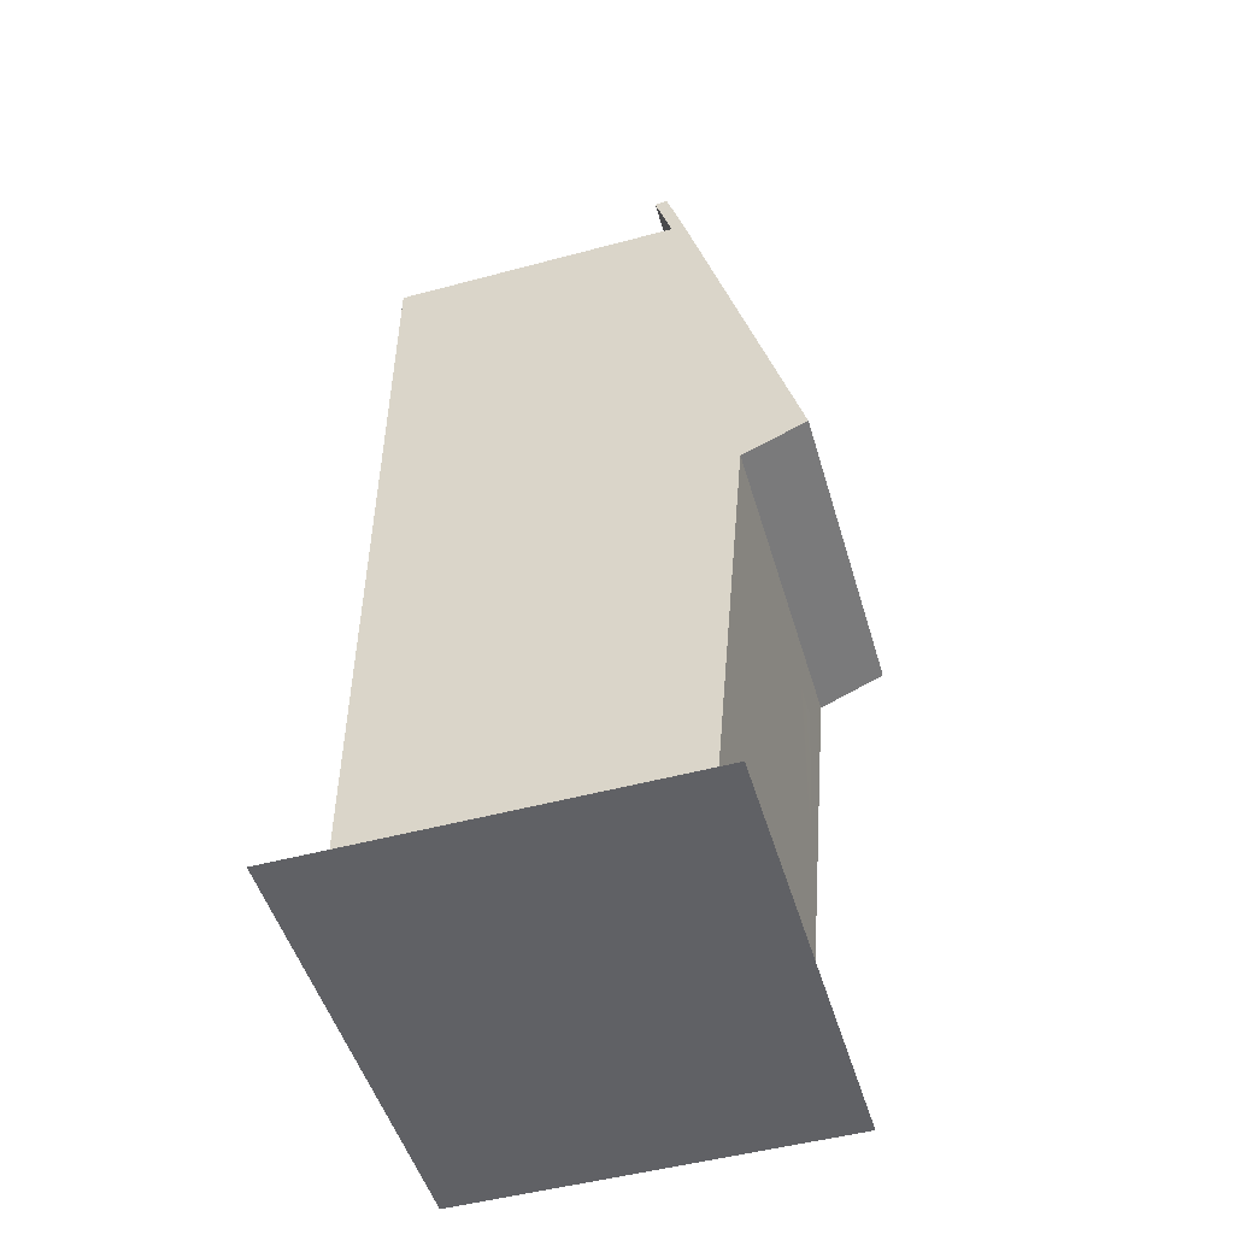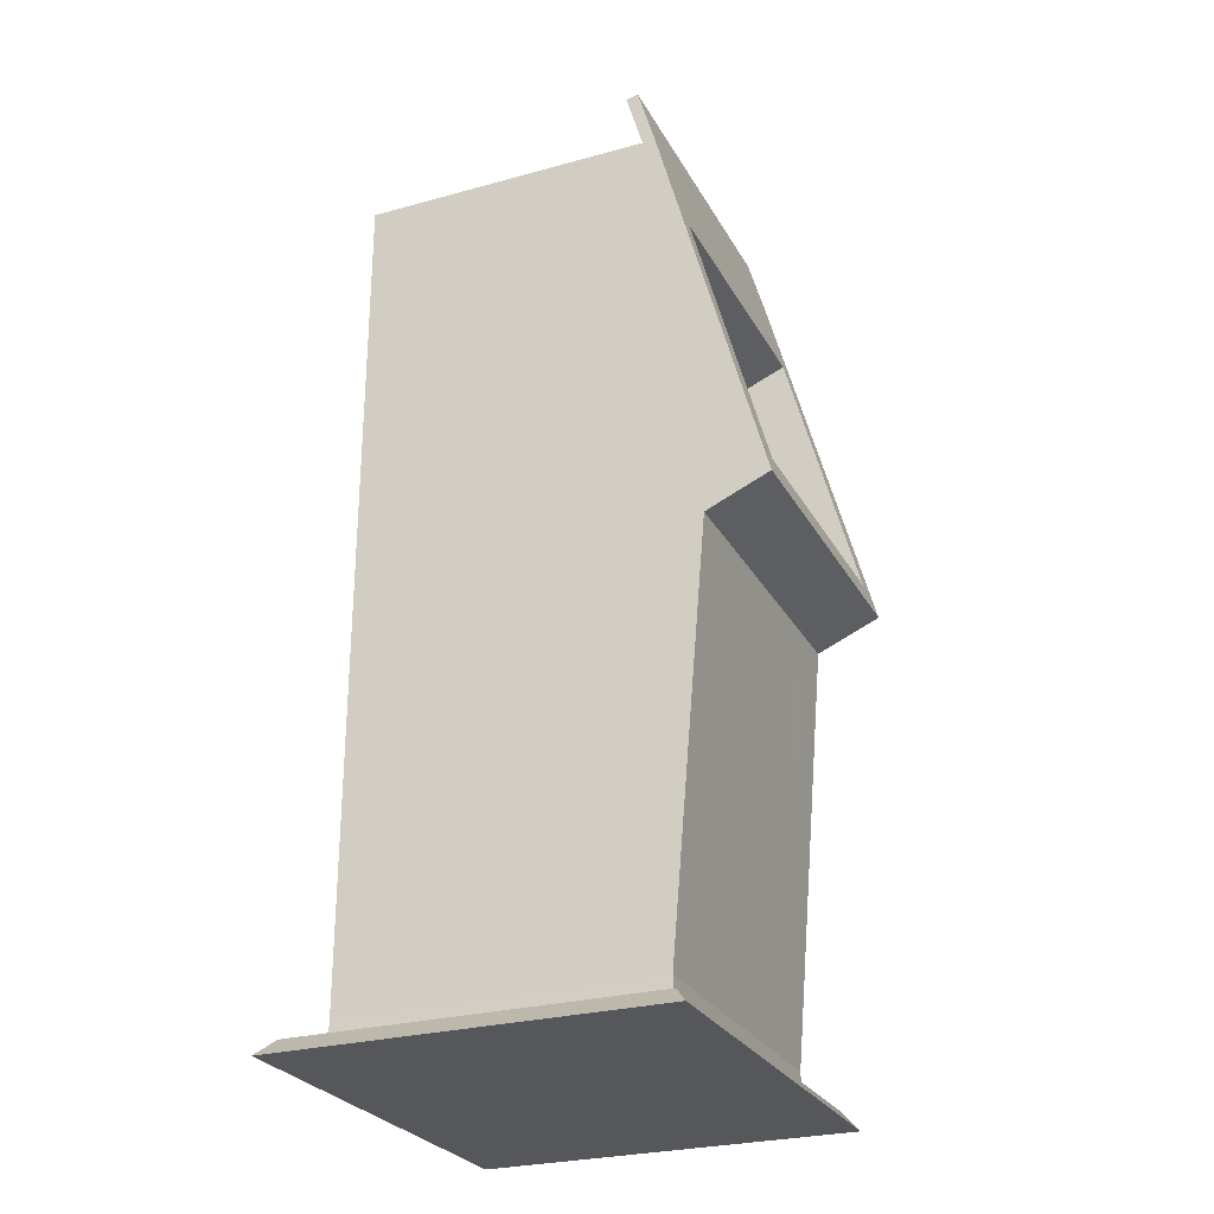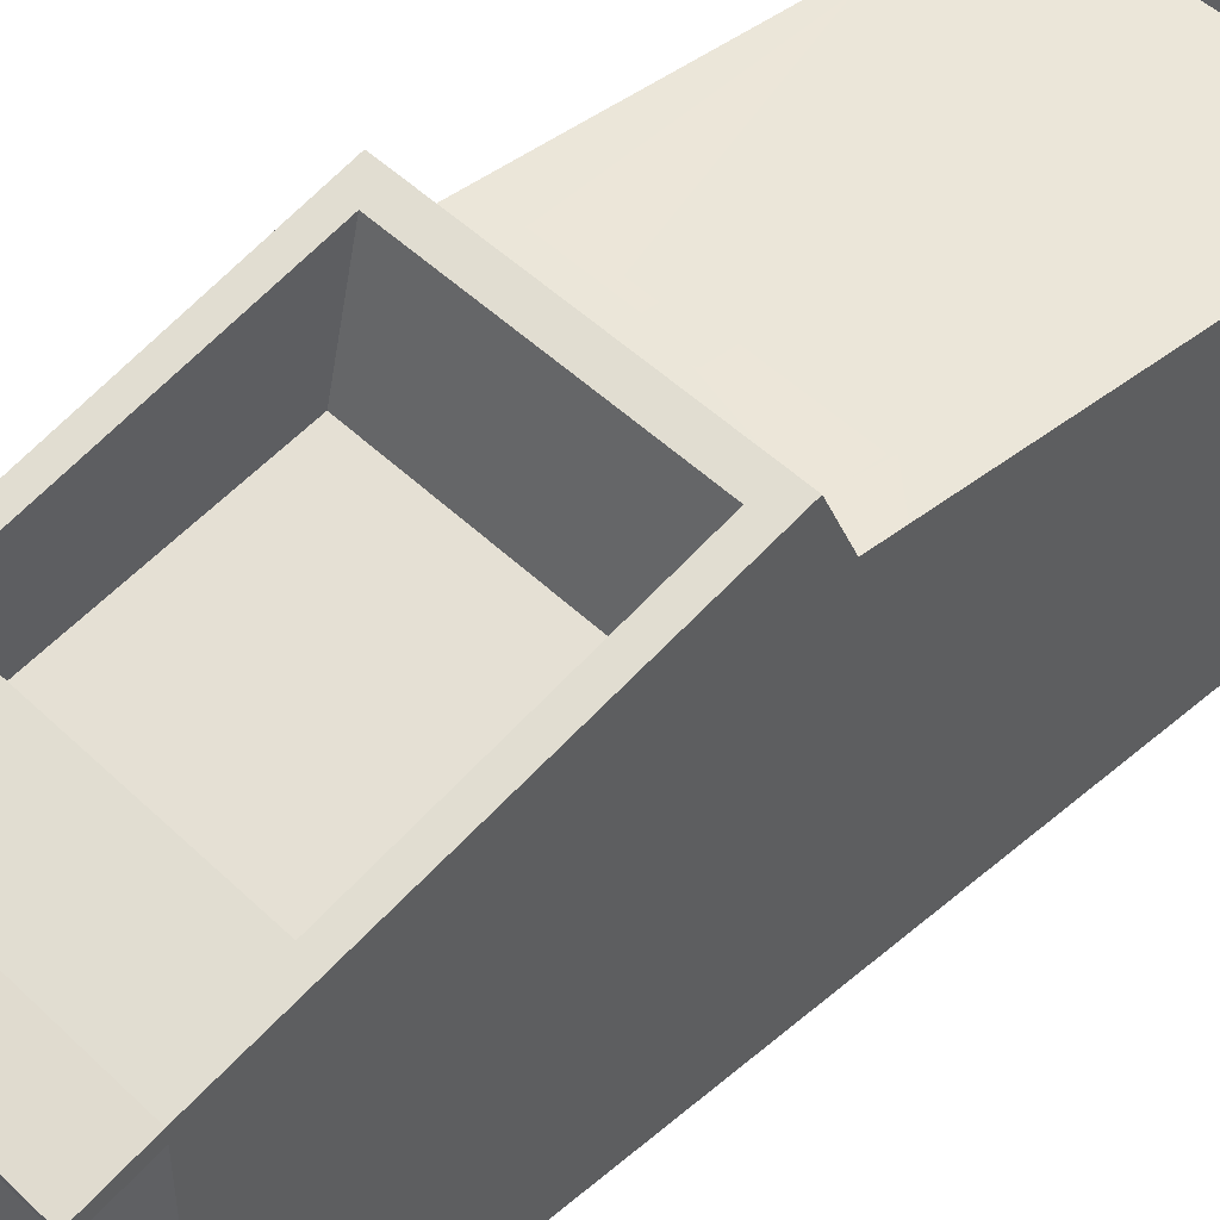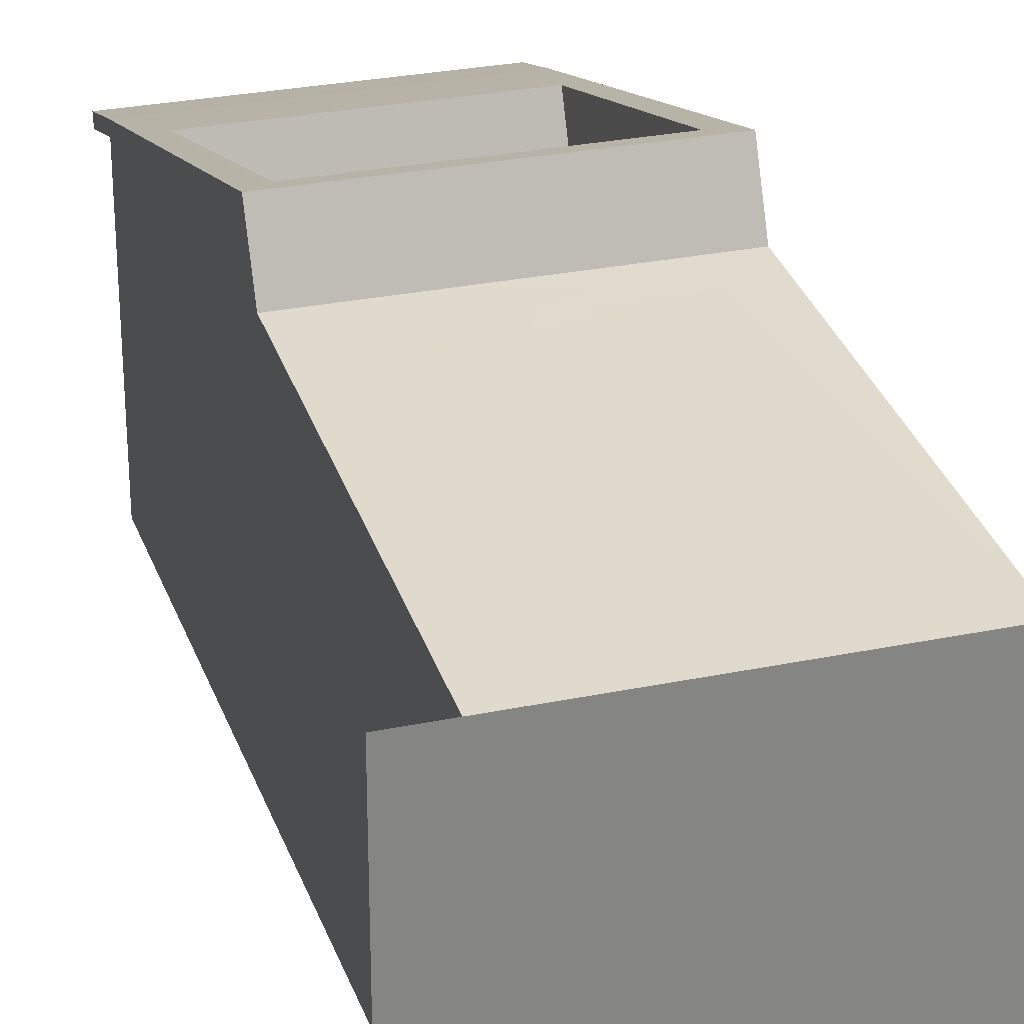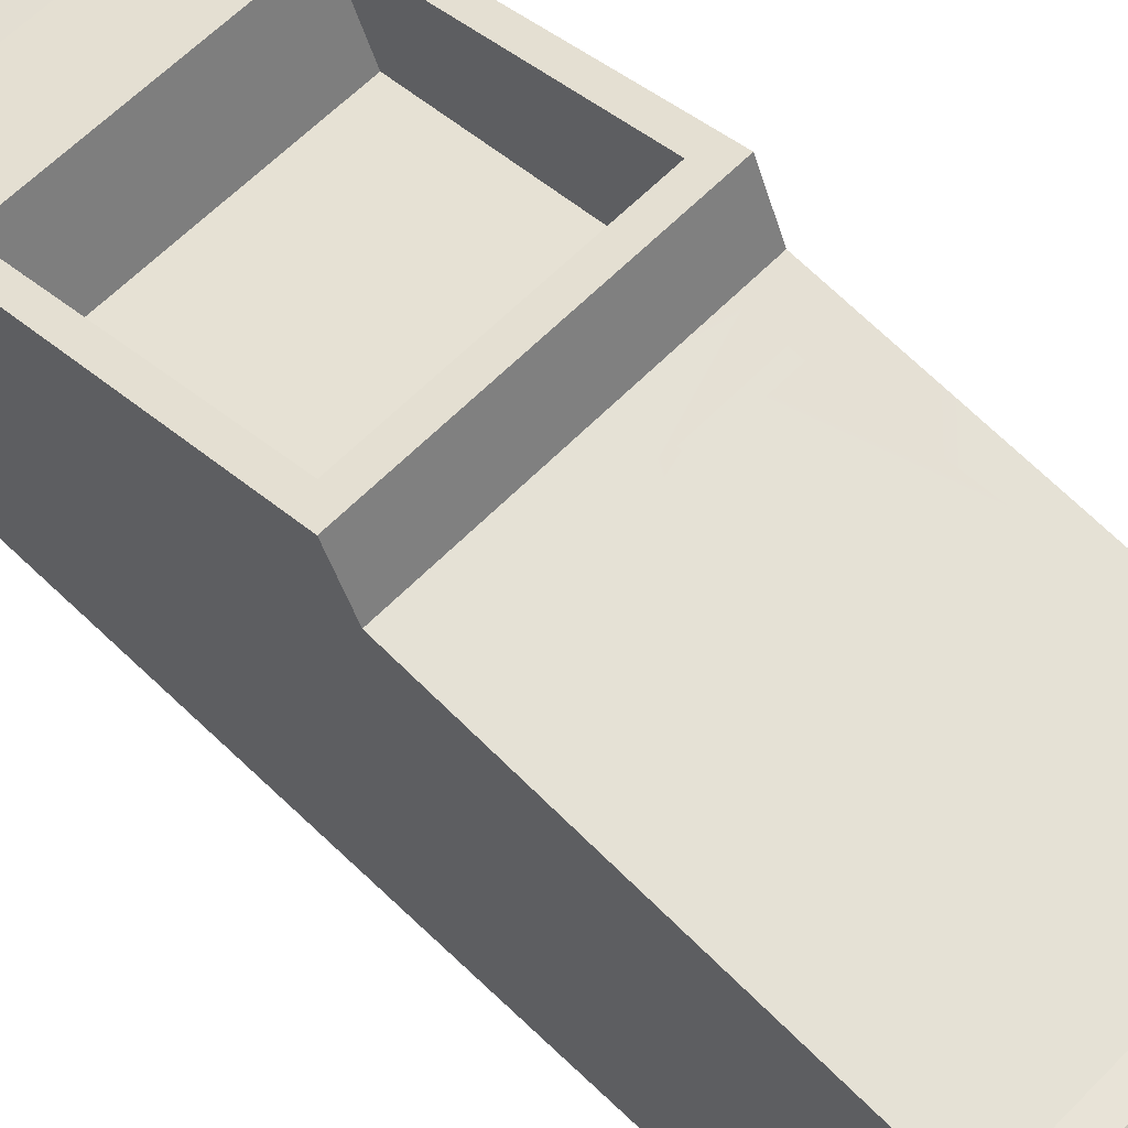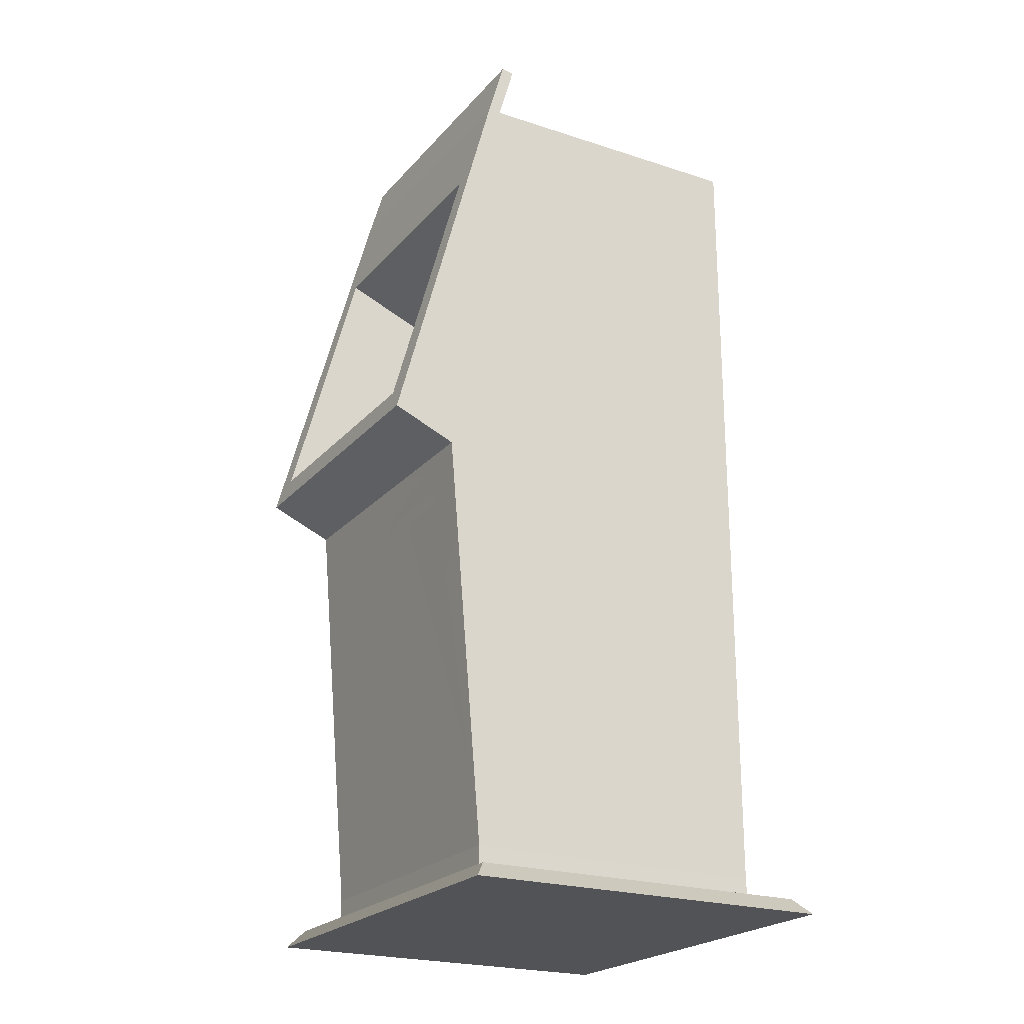
<metadata>
{"format":"obj","ext":"obj","renderer":"f3d","projection":"perspective","resolution":1024,"background":"white","views":[{"elev":-50.4,"azim":-73.6,"up":"+Y"},{"elev":-26.9,"azim":-66.7,"up":"+Y"},{"elev":49.1,"azim":-133.4,"up":"+Z"},{"elev":28.1,"azim":-17.5,"up":"+Z"},{"elev":62.5,"azim":-45.7,"up":"+Z"},{"elev":-22.5,"azim":60.5,"up":"+Y"}]}
</metadata>
<code>
g atm-mechine
v -0.2858 0.8409 0.3526
v -0.2858 0.8911 0.4352
v -0.2858 0.8911 0.469
v 0.2858 0.8409 0.3526
v 0.2858 0.8911 0.469
v 0.2858 0.8911 0.4352
v -0.4 0.002111 0.3523
v 0.4 0.002111 0.3523
v 0.4 0.002111 -0.348
v -0.4 0.002111 -0.348
v 0.4 0.002111 0.3523
v 0.3706 0.03211 0.3265
v 0.3706 0.03211 -0.3222
v 0.4 0.002111 -0.348
v 0.4 0.002111 -0.348
v 0.3706 0.03211 -0.3222
v -0.3706 0.03211 -0.3222
v -0.4 0.002111 -0.348
v -0.4 0.002111 0.3523
v -0.3706 0.03211 0.3265
v 0.3706 0.03211 0.3265
v 0.4 0.002111 0.3523
v -0.2867 0.03211 -0.2846
v 0.2867 0.03211 -0.2846
v 0.2858 0.08213 -0.2837
v -0.2858 0.08213 -0.2837
v 0.2867 0.03211 0.2889
v 0.2858 0.08213 0.288
v 0.2858 0.08213 -0.2837
v 0.2867 0.03211 -0.2846
v -0.2858 0.8409 0.3526
v -0.2858 0.8911 0.469
v 0.2858 0.8911 0.469
v 0.2858 0.8409 0.3526
v 0.2858 0.8911 0.4352
v 0.2858 1.61 0.2518
v 0.2858 1.611 -0.2837
v 0.2858 0.7812 -0.2837
v 0.2858 0.8409 0.3526
v 0.2858 0.08213 0.288
v 0.2858 0.08213 -0.2837
v -0.2858 1.61 0.2518
v -0.2858 1.611 -0.2837
v 0.2858 1.611 -0.2837
v 0.2858 1.61 0.2518
v -0.2858 0.8911 0.4352
v -0.2858 1.61 0.2518
v -0.2858 1.611 0.2754
v -0.2858 0.8911 0.469
v 0.2858 0.7812 -0.2837
v 0.2858 1.611 -0.2837
v -0.2858 1.611 -0.2837
v -0.2858 0.7812 -0.2837
v 0.2858 0.08213 -0.2837
v -0.2858 0.08213 -0.2837
v -0.2457 1.439 0.3217
v -0.2457 1.37 0.1574
v -0.2412 0.989 0.2374
v -0.2413 0.9377 0.4564
v -0.2858 0.7812 -0.2837
v -0.2858 1.611 -0.2837
v -0.2858 1.61 0.2518
v -0.2858 0.8911 0.4352
v -0.2858 0.8409 0.3526
v -0.2858 0.08213 -0.2837
v -0.2858 0.08213 0.288
v 0.2858 1.61 0.2518
v 0.2858 1.716 0.2213
v -0.2858 1.716 0.2213
v -0.2858 1.61 0.2518
v 0.2858 0.8911 0.469
v 0.2858 1.611 0.2754
v 0.2858 1.61 0.2518
v 0.2858 0.8911 0.4352
v -0.2867 0.03211 -0.2846
v -0.2858 0.08213 -0.2837
v -0.2858 0.08213 0.288
v -0.2867 0.03211 0.2889
v -0.4 0.002111 -0.348
v -0.3706 0.03211 -0.3222
v -0.3706 0.03211 0.3265
v -0.4 0.002111 0.3523
v -0.2858 1.721 0.2437
v -0.2858 1.716 0.2213
v 0.2858 1.716 0.2213
v 0.2858 1.721 0.2437
v -0.2858 1.611 0.2754
v -0.2457 1.683 0.2547
v -0.2457 1.611 0.2754
v -0.2858 1.721 0.2437
v 0.2457 1.683 0.2547
v 0.2858 1.721 0.2437
v 0.2457 1.611 0.2754
v 0.2858 1.611 0.2754
v 0.2858 1.611 0.2754
v 0.2858 1.721 0.2437
v 0.2858 1.716 0.2213
v 0.2858 1.61 0.2518
v -0.2858 1.61 0.2518
v -0.2858 1.716 0.2213
v -0.2858 1.721 0.2437
v -0.2858 1.611 0.2754
v 0.2413 0.9377 0.4564
v 0.2858 0.8911 0.469
v -0.2858 0.8911 0.469
v -0.2413 0.9377 0.4564
v -0.2457 1.439 0.3217
v -0.2858 1.611 0.2754
v -0.2457 1.611 0.2754
v -0.2413 0.9377 0.4564
v -0.2858 0.8911 0.469
v 0.2457 1.439 0.3217
v 0.2858 0.8911 0.469
v 0.2413 0.9377 0.4564
v 0.2858 1.611 0.2754
v 0.2457 1.611 0.2754
v -0.2 1.026 0.2296
v -0.2 1.333 0.1652
v 0.2 1.333 0.1652
v 0.2 1.026 0.2296
v 0.2457 1.439 0.3217
v 0.2457 1.37 0.1574
v -0.2457 1.37 0.1574
v -0.2457 1.439 0.3217
v 0.2413 0.9377 0.4564
v 0.2413 0.989 0.2374
v 0.2457 1.37 0.1574
v 0.2457 1.439 0.3217
v -0.1972 0.9428 0.4346
v -0.1972 0.9839 0.2592
v 0.0007396 0.9839 0.2592
v 0.0007396 0.9428 0.4346
v -0.2136 0.7307 0.3435
v -0.2136 0.7812 0.3476
v -0.02891 0.7812 0.3476
v -0.02891 0.7307 0.3435
v 0.05716 0.7465 0.3441
v 0.05716 0.7691 0.346
v 0.2105 0.7691 0.346
v 0.2105 0.7465 0.3441
v -0.2457 1.611 0.2754
v 0.2457 1.611 0.2754
v 0.2457 1.439 0.3217
v -0.2457 1.439 0.3217
v 0.2457 1.683 0.2547
v 0.2457 1.611 0.2754
v -0.2457 1.611 0.2754
v -0.2457 1.683 0.2547
v 0.2867 0.03211 0.2889
v -0.2867 0.03211 0.2889
v -0.2858 0.08213 0.288
v 0.2858 0.08213 0.288
v 0.2858 0.08213 0.288
v 0.2105 0.7465 0.3441
v 0.2105 0.7691 0.346
v 0.05716 0.7465 0.3441
v 0.2858 0.8409 0.3526
v -0.2858 0.08213 0.288
v 0.05716 0.7691 0.346
v -0.02891 0.7307 0.3435
v -0.2136 0.7307 0.3435
v -0.2136 0.7812 0.3476
v -0.2858 0.8409 0.3526
v -0.02891 0.7812 0.3476
v 0.2867 0.03211 0.2889
v 0.3706 0.03211 0.3265
v -0.3706 0.03211 0.3265
v -0.2867 0.03211 0.2889
v 0.2867 0.03211 -0.2846
v -0.3706 0.03211 -0.3222
v 0.3706 0.03211 -0.3222
v -0.2867 0.03211 -0.2846
v 0.2 1.026 0.2296
v 0.2413 0.989 0.2374
v -0.2412 0.989 0.2374
v -0.2 1.026 0.2296
v 0.2 1.333 0.1652
v -0.2457 1.37 0.1574
v 0.2457 1.37 0.1574
v -0.2 1.333 0.1652
v 0.0007396 0.9428 0.4346
v 0.2413 0.9377 0.4564
v -0.2413 0.9377 0.4564
v -0.1972 0.9428 0.4346
v 0.0007396 0.9839 0.2592
v -0.2412 0.989 0.2374
v 0.2413 0.989 0.2374
v -0.1972 0.9839 0.2592
f 2 1 3
f 5 4 6
f 8 7 9
f 9 7 10
f 12 11 13
f 13 11 14
f 16 15 17
f 17 15 18
f 20 19 21
f 21 19 22
f 24 23 25
f 25 23 26
f 28 27 29
f 29 27 30
f 32 31 33
f 33 31 34
f 36 35 37
f 37 35 38
f 35 39 38
f 39 40 38
f 38 40 41
f 43 42 44
f 44 42 45
f 47 46 48
f 48 46 49
f 51 50 52
f 52 50 53
f 50 54 53
f 53 54 55
f 57 56 58
f 58 56 59
f 61 60 62
f 62 60 63
f 63 60 64
f 60 65 64
f 64 65 66
f 68 67 69
f 69 67 70
f 72 71 73
f 73 71 74
f 76 75 77
f 77 75 78
f 80 79 81
f 81 79 82
f 84 83 85
f 85 83 86
f 88 87 89
f 90 87 88
f 91 90 88
f 92 90 91
f 93 92 91
f 94 92 93
f 96 95 97
f 97 95 98
f 100 99 101
f 101 99 102
f 104 103 105
f 105 103 106
f 108 107 109
f 108 110 107
f 111 110 108
f 113 112 114
f 115 112 113
f 115 116 112
f 118 117 119
f 119 117 120
f 122 121 123
f 123 121 124
f 126 125 127
f 127 125 128
f 130 129 131
f 131 129 132
f 134 133 135
f 135 133 136
f 138 137 139
f 139 137 140
f 142 141 143
f 143 141 144
f 146 145 147
f 147 145 148
f 150 149 151
f 151 149 152
f 154 153 155
f 156 153 154
f 155 153 157
f 156 158 153
f 159 155 157
f 159 160 156
f 160 158 156
f 160 161 158
f 162 158 161
f 163 158 162
f 164 160 159
f 159 157 164
f 164 163 162
f 164 157 163
f 166 165 167
f 167 165 168
f 166 169 165
f 167 168 170
f 171 169 166
f 170 168 172
f 171 172 169
f 170 172 171
f 174 173 175
f 175 173 176
f 174 177 173
f 175 176 178
f 179 177 174
f 178 176 180
f 179 180 177
f 178 180 179
f 182 181 183
f 183 181 184
f 182 185 181
f 183 184 186
f 187 185 182
f 186 184 188
f 187 188 185
f 186 188 187

</code>
